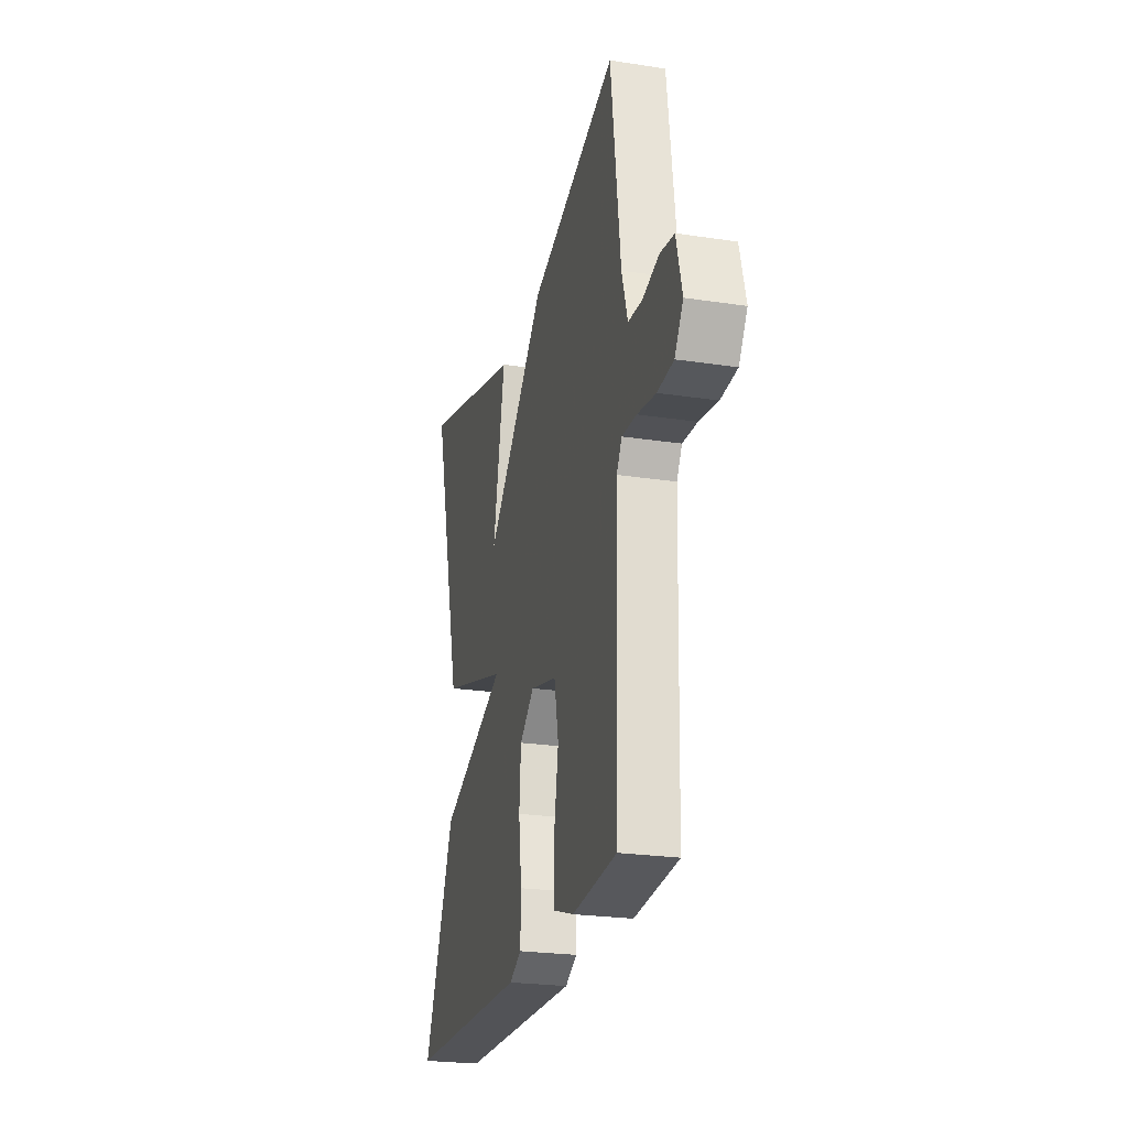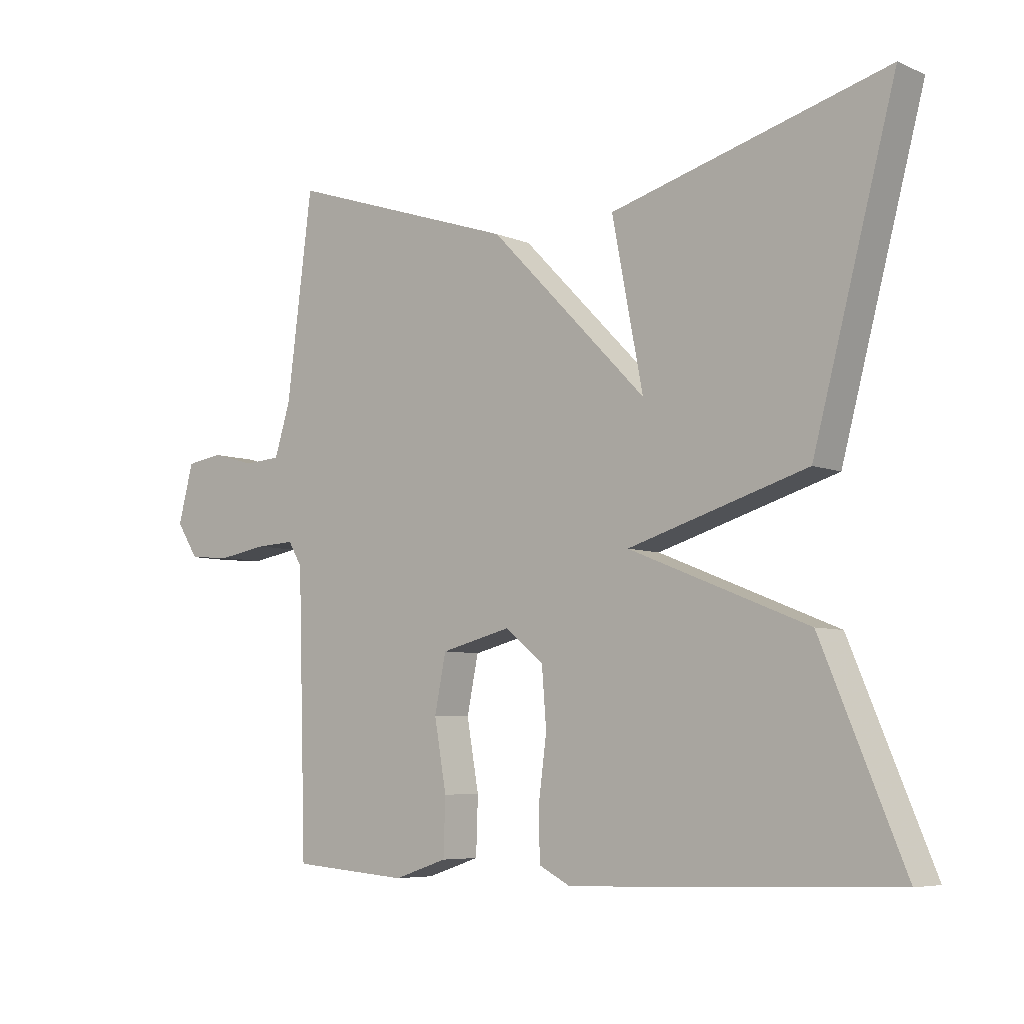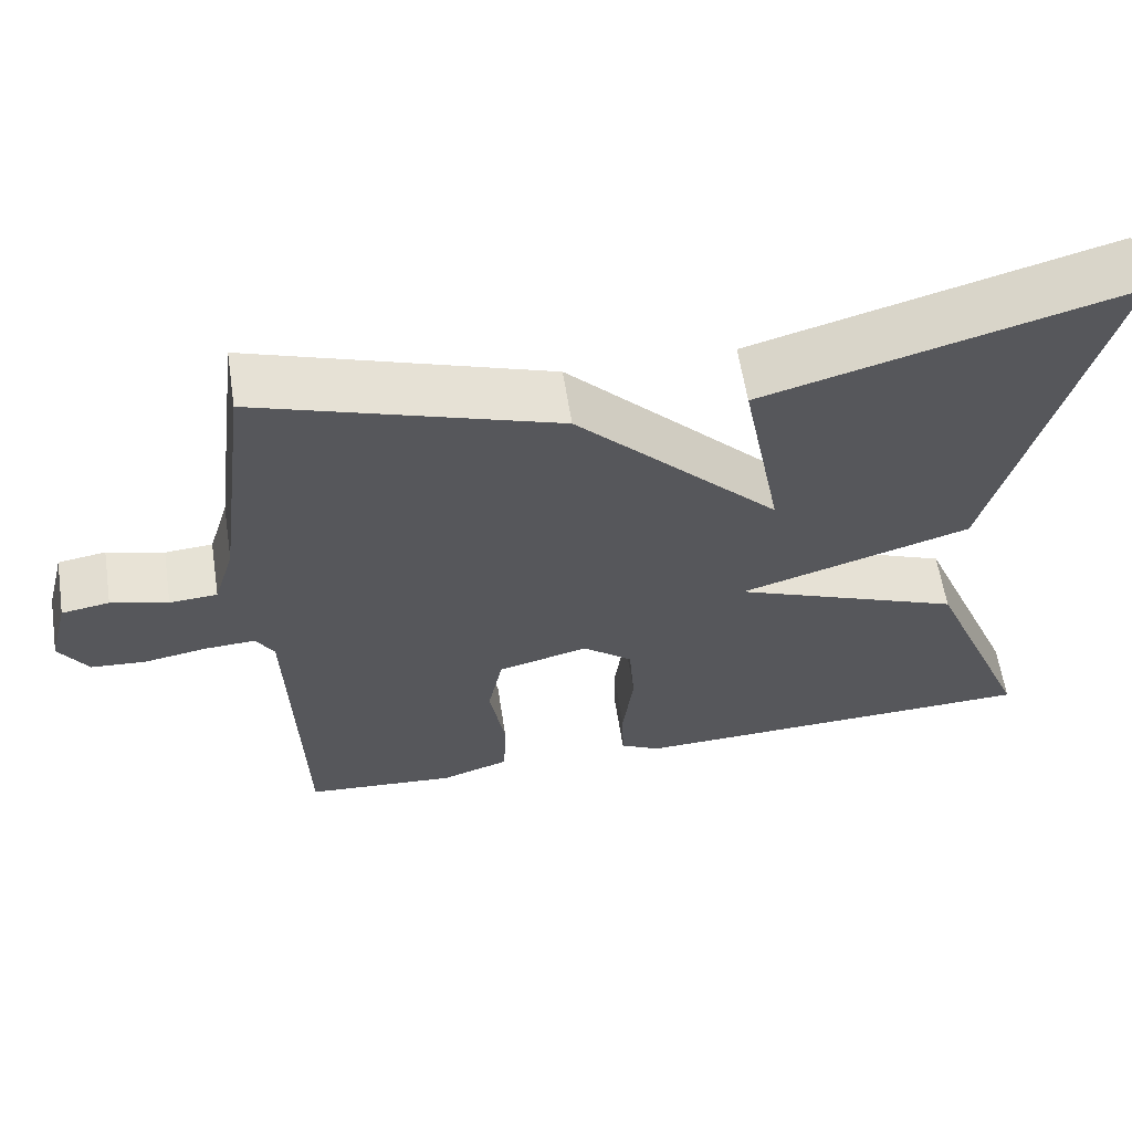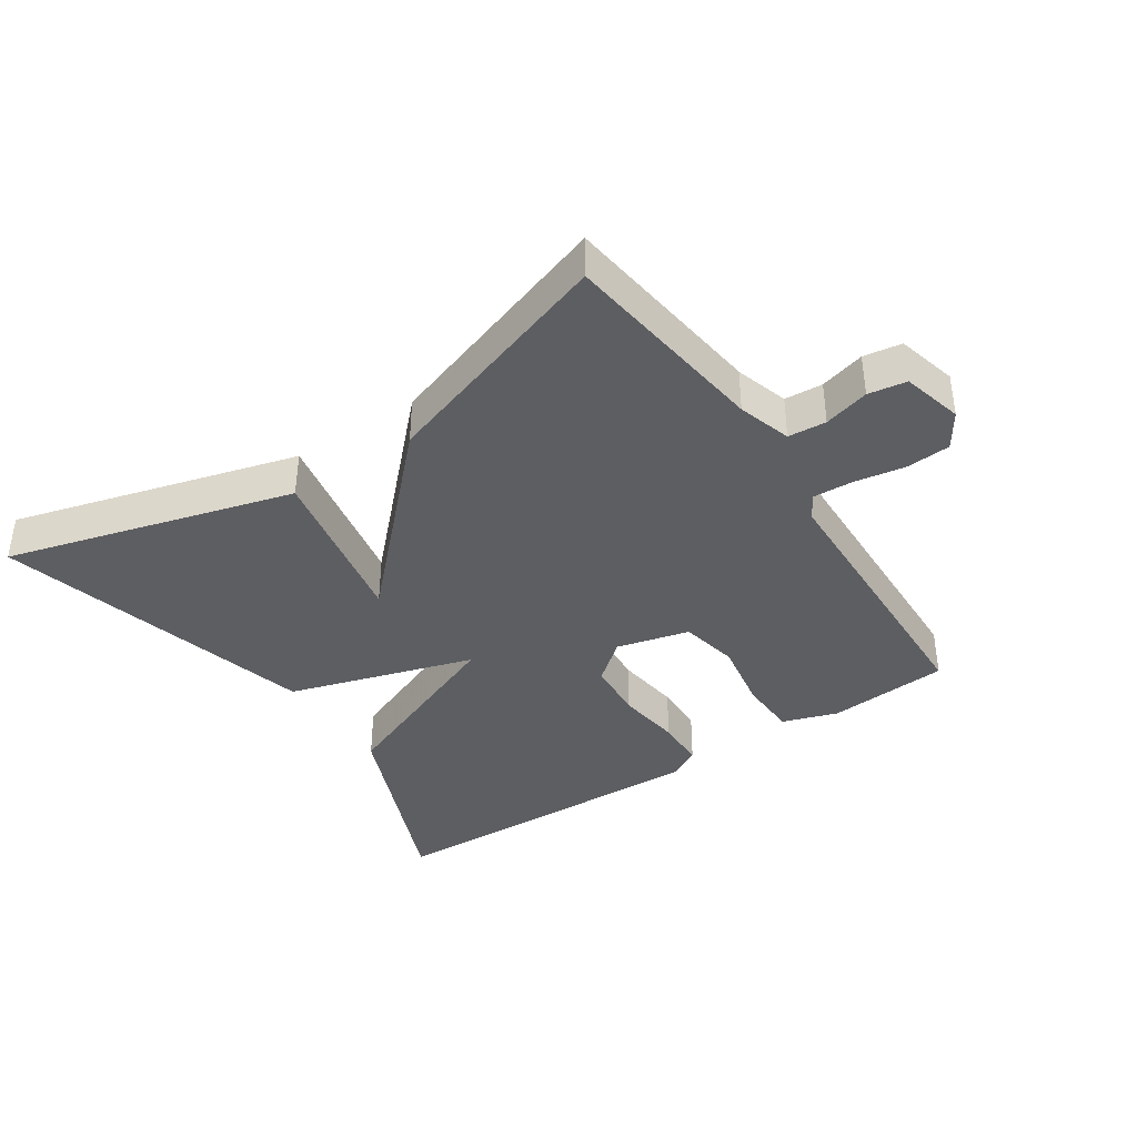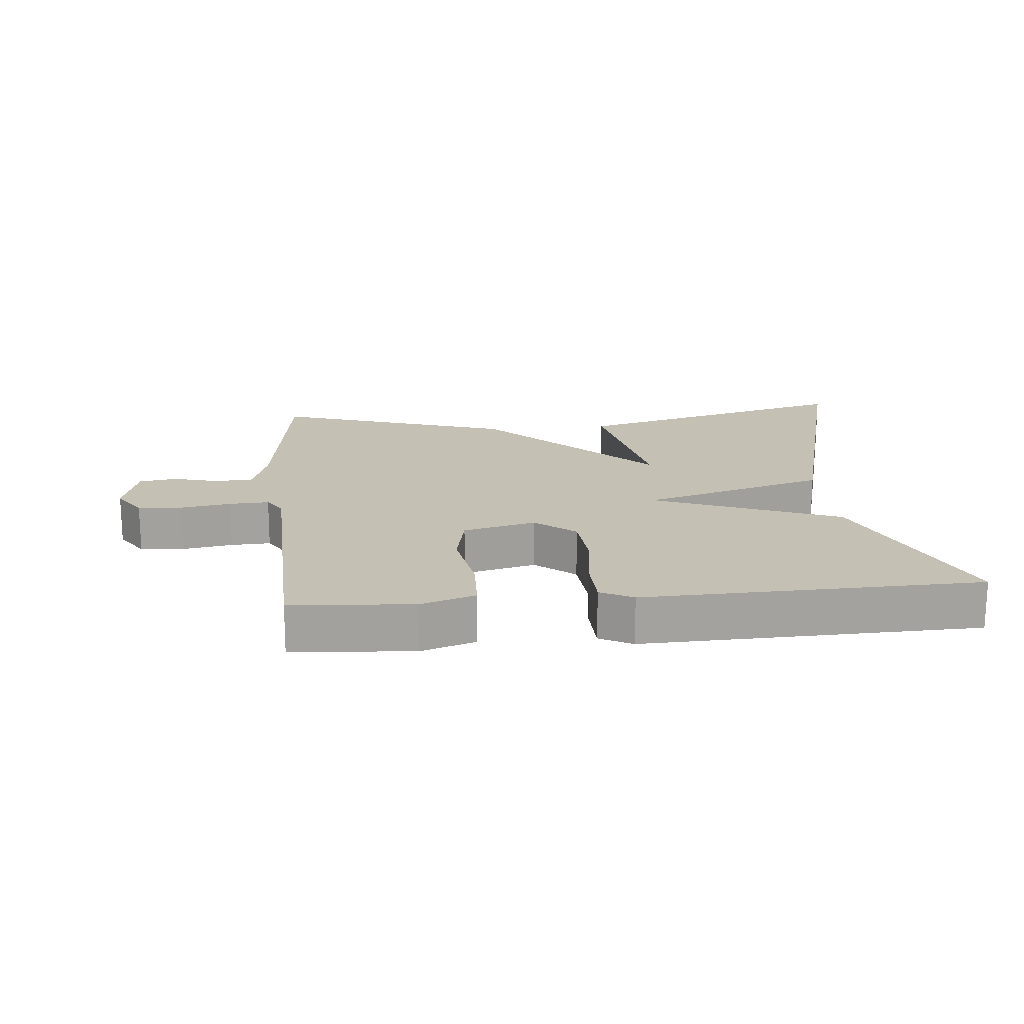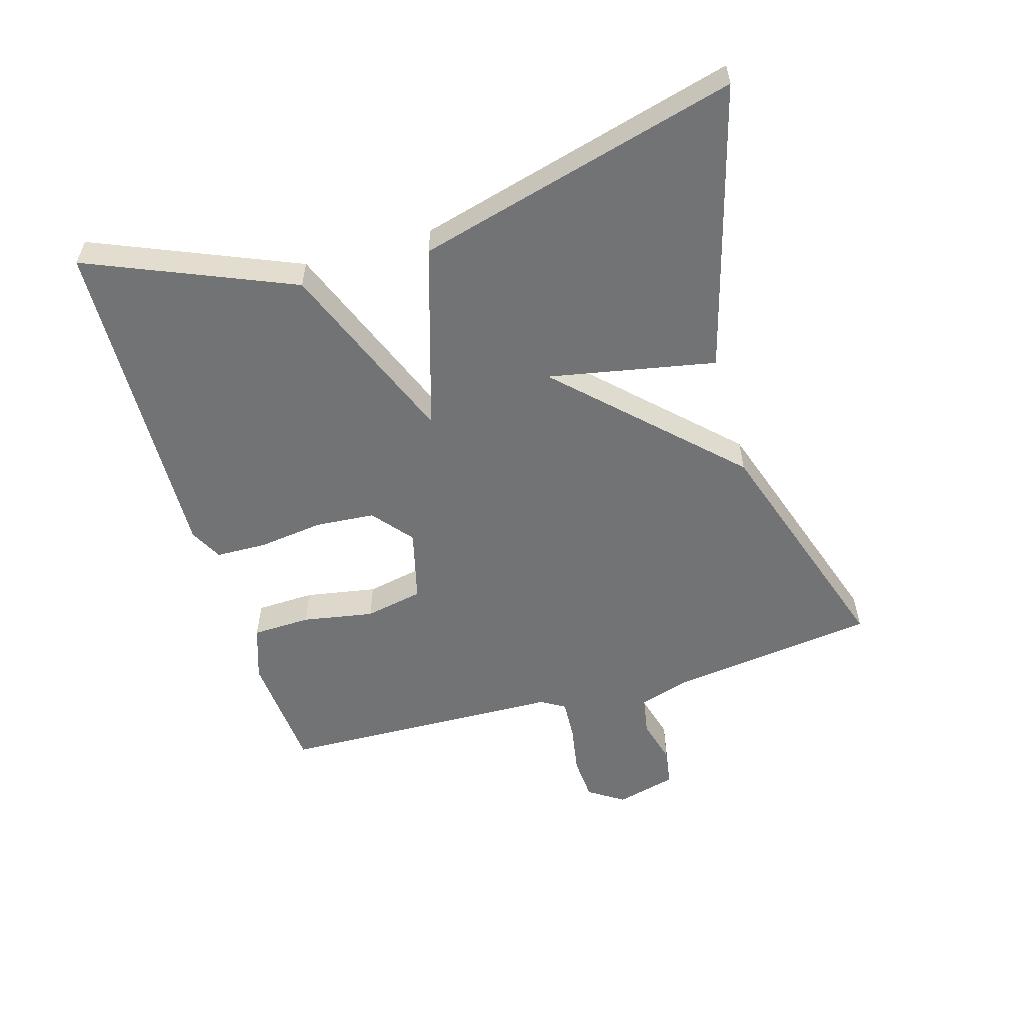
<metadata>
{"format":"obj","ext":"obj","renderer":"f3d","projection":"perspective","resolution":1024,"background":"white","views":[{"elev":-24.0,"azim":75.7,"up":"+Z"},{"elev":-6.3,"azim":-140.8,"up":"+Z"},{"elev":60.8,"azim":171.2,"up":"+Z"},{"elev":-38.9,"azim":33.6,"up":"+Y"},{"elev":18.0,"azim":174.7,"up":"+Y"},{"elev":-55.9,"azim":-73.7,"up":"+Y"}]}
</metadata>
<code>
v 0.5 0.07 0.5
v 0.541 0.07 0.182
v 0.566 0.07 0.101
v 0.624 0.07 0.097
v 0.693 0.07 0.116
v 0.751 0.07 0.107
v 0.775 0.07 0.015
v 0.74 0.07 -0.039
v 0.673 0.07 -0.044
v 0.596 0.07 -0.031
v 0.535 0.07 -0.028
v 0.513 0.07 -0.065
v 0.5 0.07 -0.5
v 0.315 0.07 -0.515
v 0.231 0.07 -0.487
v 0.228 0.07 -0.398
v 0.247 0.07 -0.289
v 0.229 0.07 -0.2
v 0.118 0.07 -0.172
v 0.057 0.07 -0.222
v 0.05 0.07 -0.313
v 0.063 0.07 -0.412
v 0.061 0.07 -0.49
v 0.011 0.07 -0.516
v -0.5 0.07 -0.5
v -0.37 0.07 -0.189
v -0.087 0.07 -0.075
v -0.37 0.07 0.011
v -0.5 0.07 0.5
v -0.064 0.07 0.379
v -0.113 0.07 0.124
v 0.136 0.07 0.379
v 0.5 0 0.5
v 0.541 0 0.182
v 0.566 0 0.101
v 0.624 0 0.097
v 0.693 0 0.116
v 0.751 0 0.107
v 0.775 0 0.015
v 0.74 0 -0.039
v 0.673 0 -0.044
v 0.596 0 -0.031
v 0.535 0 -0.028
v 0.513 0 -0.065
v 0.5 0 -0.5
v 0.315 0 -0.515
v 0.231 0 -0.487
v 0.228 0 -0.398
v 0.247 0 -0.289
v 0.229 0 -0.2
v 0.118 0 -0.172
v 0.057 0 -0.222
v 0.05 0 -0.313
v 0.063 0 -0.412
v 0.061 0 -0.49
v 0.011 0 -0.516
v -0.5 0 -0.5
v -0.37 0 -0.189
v -0.087 0 -0.075
v -0.37 0 0.011
v -0.5 0 0.5
v -0.064 0 0.379
v -0.113 0 0.124
v 0.136 0 0.379
f 31 32 1 2
f 28 29 30 31
f 31 2 3
f 28 31 3
f 27 28 3
f 25 26 27
f 24 25 27
f 23 24 27
f 22 23 27
f 21 22 27
f 20 21 27
f 19 20 27
f 27 3 4
f 19 27 4
f 18 19 4
f 17 18 4 5
f 15 16 17
f 14 15 17
f 13 14 17
f 12 13 17
f 11 12 17
f 11 17 5
f 5 6 7
f 11 5 7
f 10 11 7
f 7 8 9 10
f 34 33 64 63
f 63 62 61 60
f 35 34 63
f 35 63 60
f 35 60 59
f 59 58 57
f 59 57 56
f 59 56 55
f 59 55 54
f 59 54 53
f 59 53 52
f 59 52 51
f 36 35 59
f 36 59 51
f 36 51 50
f 37 36 50 49
f 49 48 47
f 49 47 46
f 49 46 45
f 49 45 44
f 49 44 43
f 37 49 43
f 39 38 37
f 39 37 43
f 39 43 42
f 42 41 40 39
f 1 33 34 2
f 2 34 35 3
f 3 35 36 4
f 4 36 37 5
f 5 37 38 6
f 6 38 39 7
f 7 39 40 8
f 8 40 41 9
f 9 41 42 10
f 10 42 43 11
f 11 43 44 12
f 12 44 45 13
f 13 45 46 14
f 14 46 47 15
f 15 47 48 16
f 16 48 49 17
f 17 49 50 18
f 18 50 51 19
f 19 51 52 20
f 20 52 53 21
f 21 53 54 22
f 22 54 55 23
f 23 55 56 24
f 24 56 57 25
f 25 57 58 26
f 26 58 59 27
f 27 59 60 28
f 28 60 61 29
f 29 61 62 30
f 30 62 63 31
f 31 63 64 32
f 32 64 33 1

</code>
